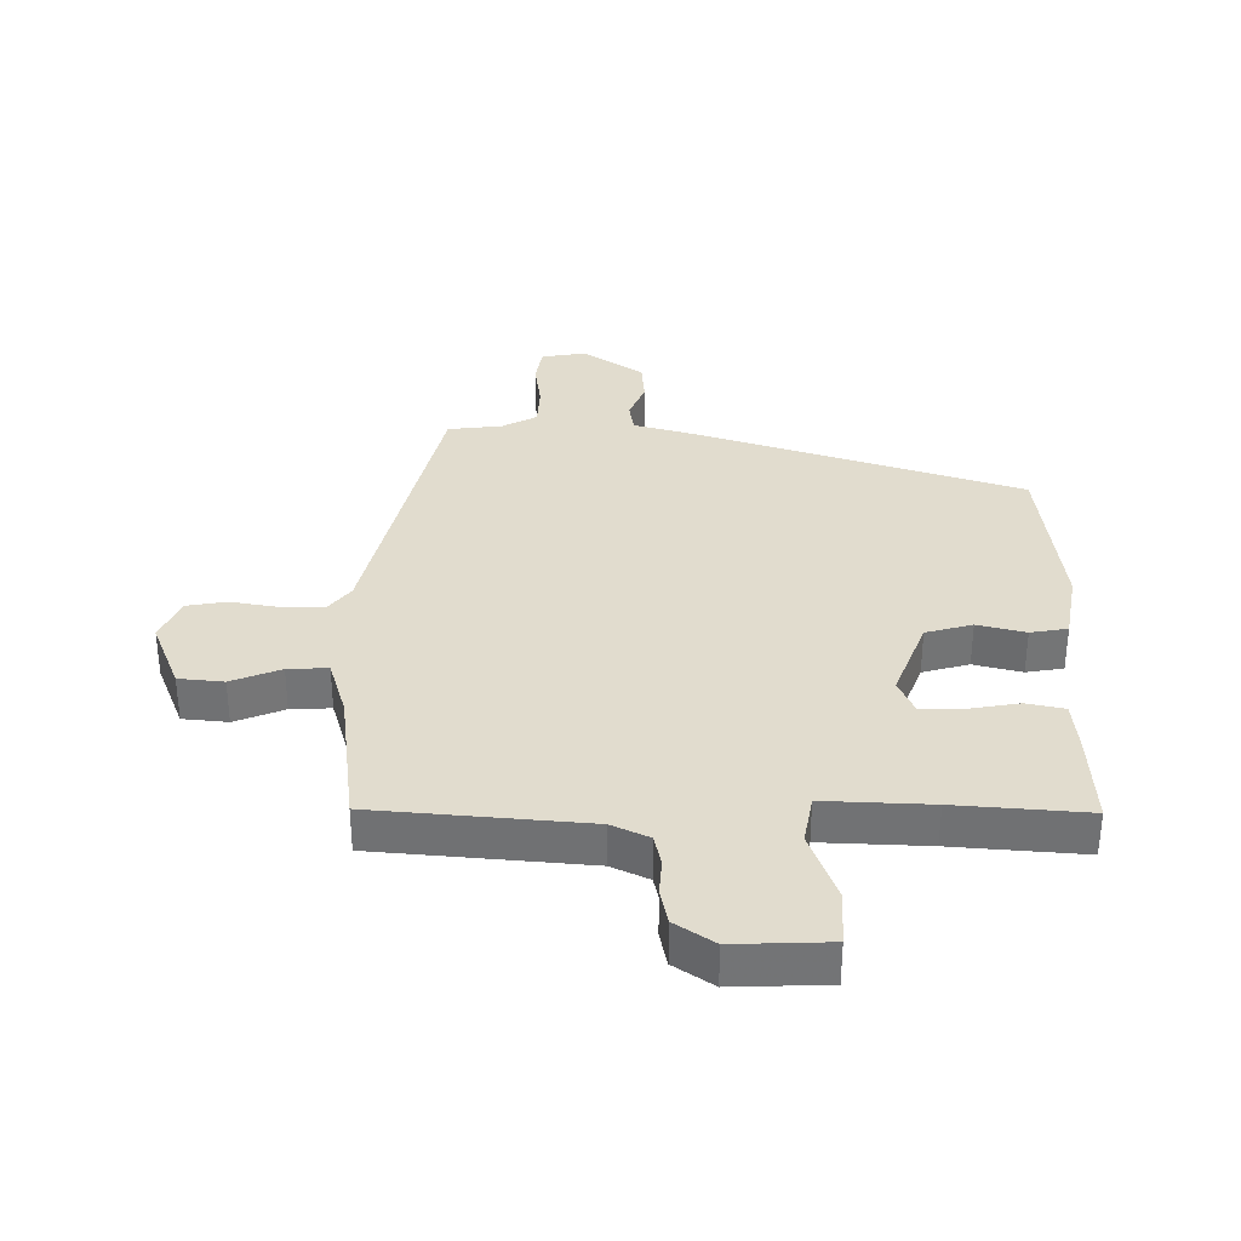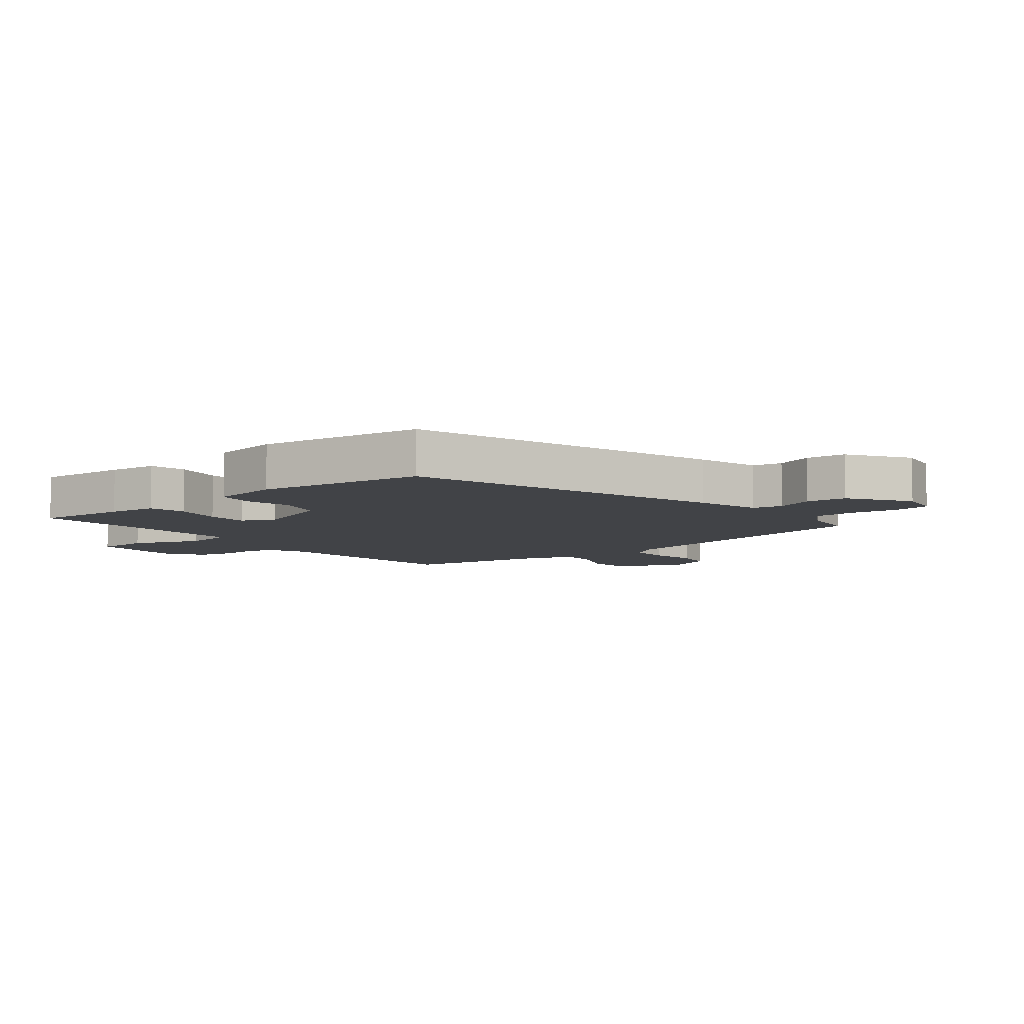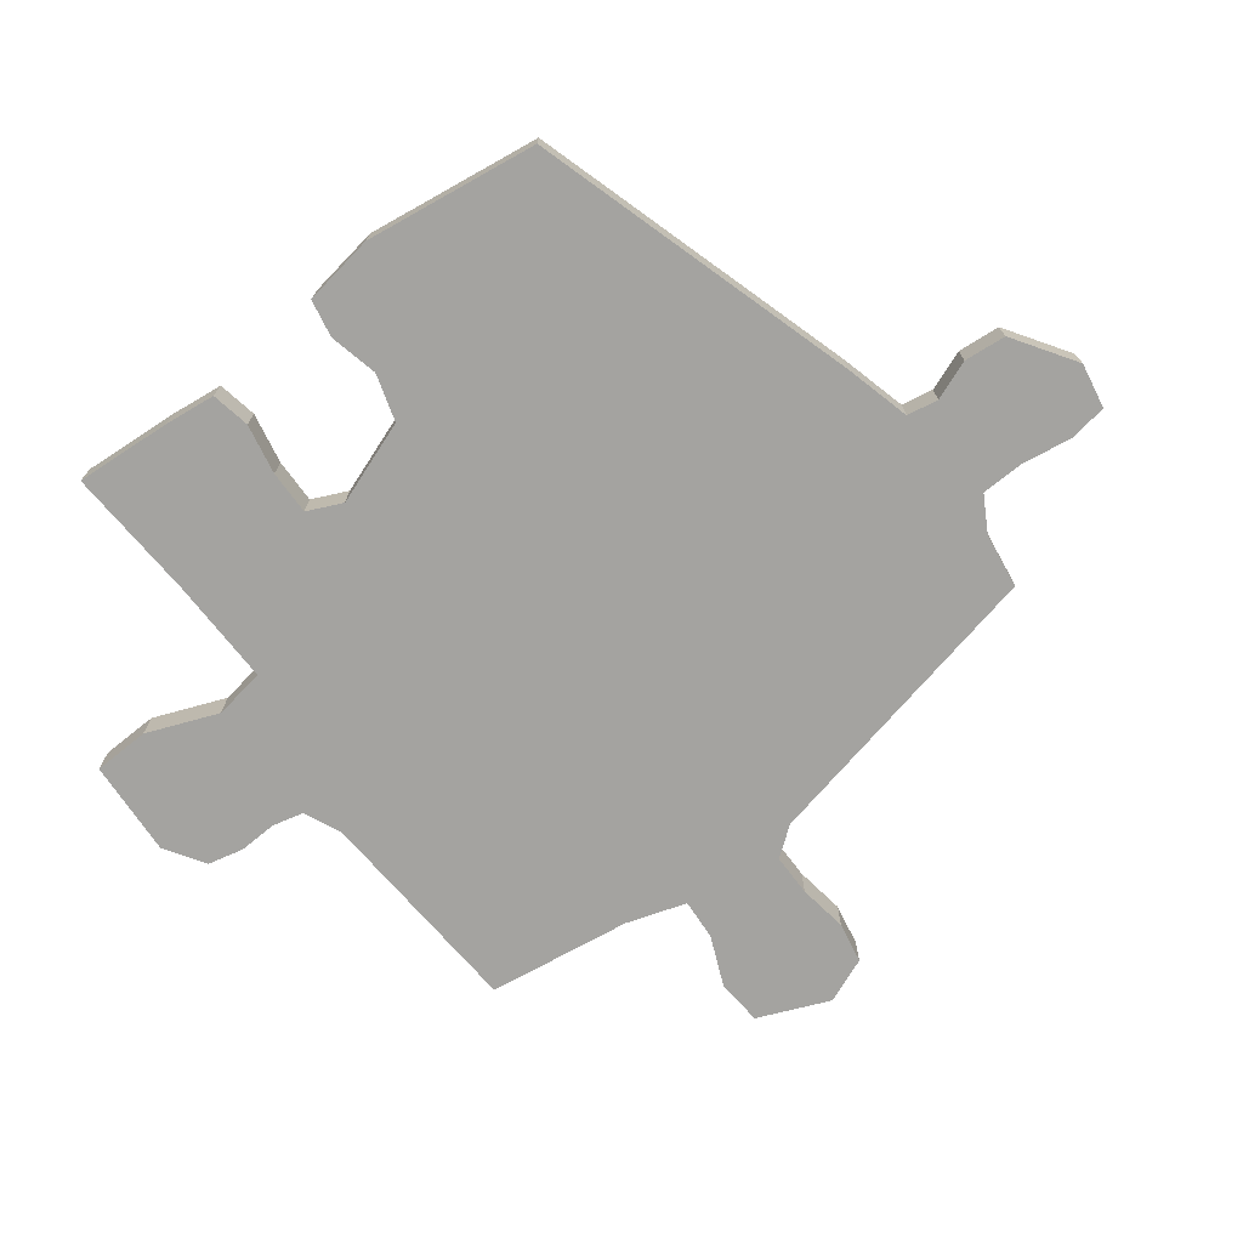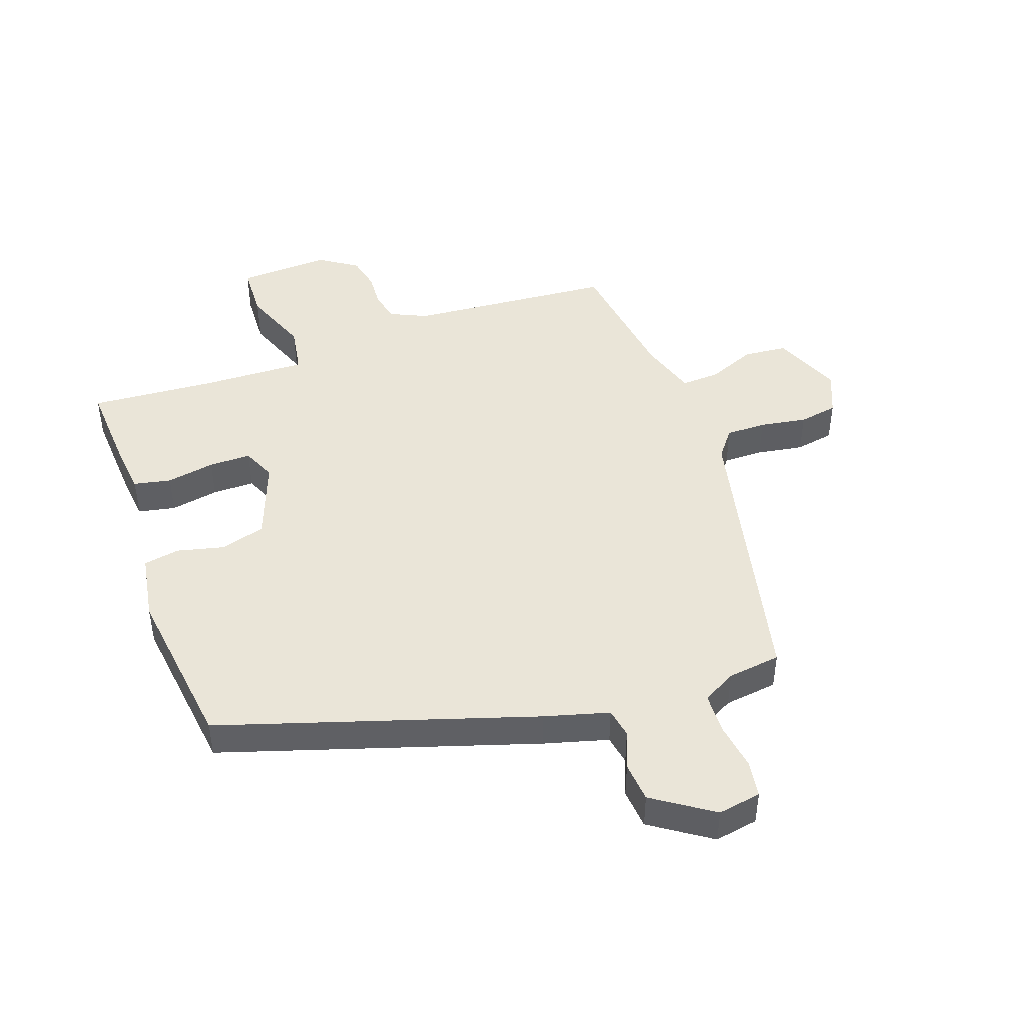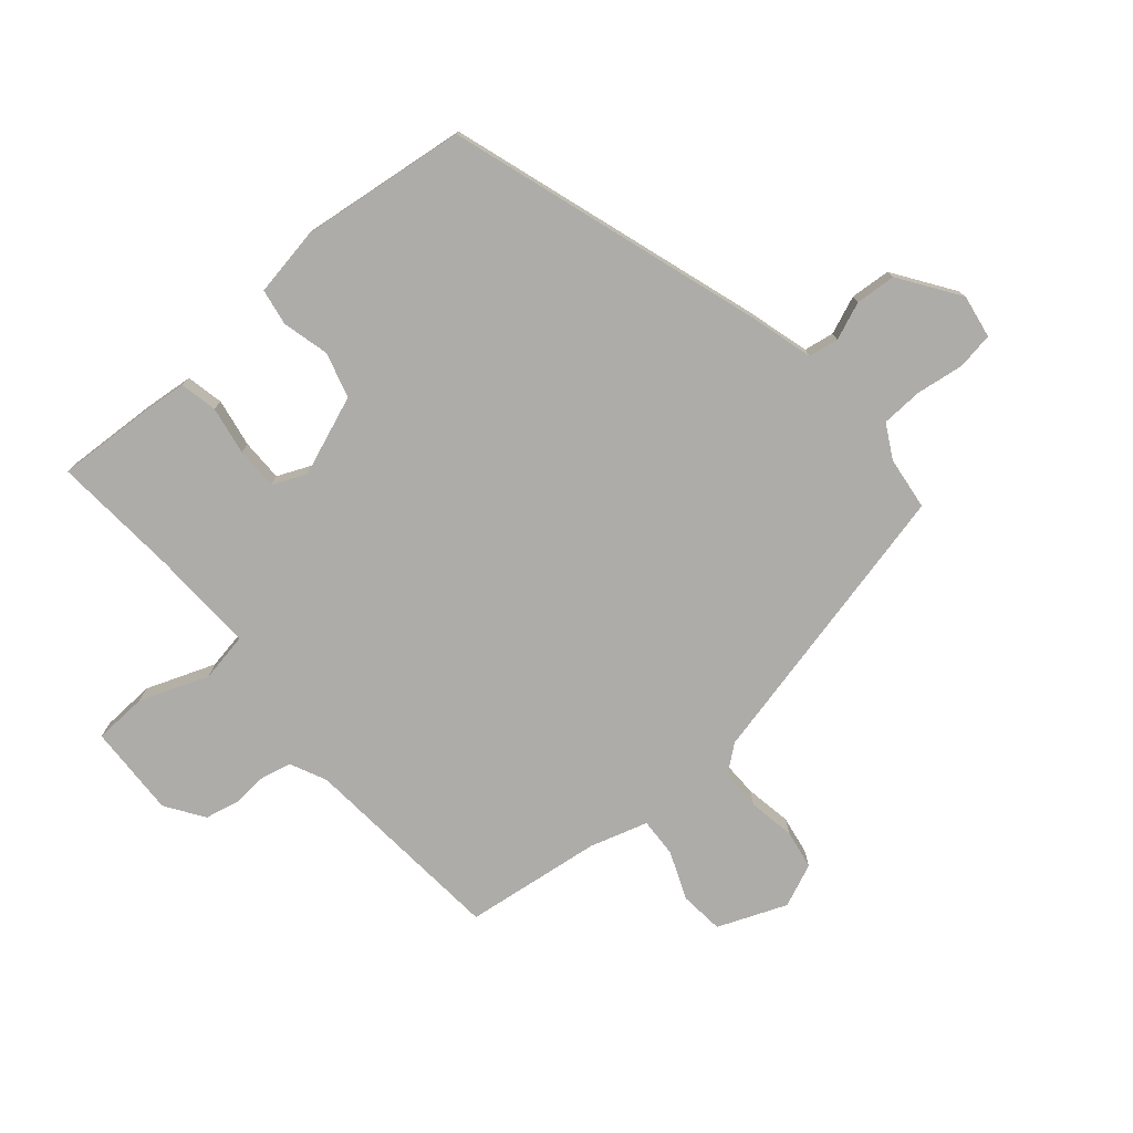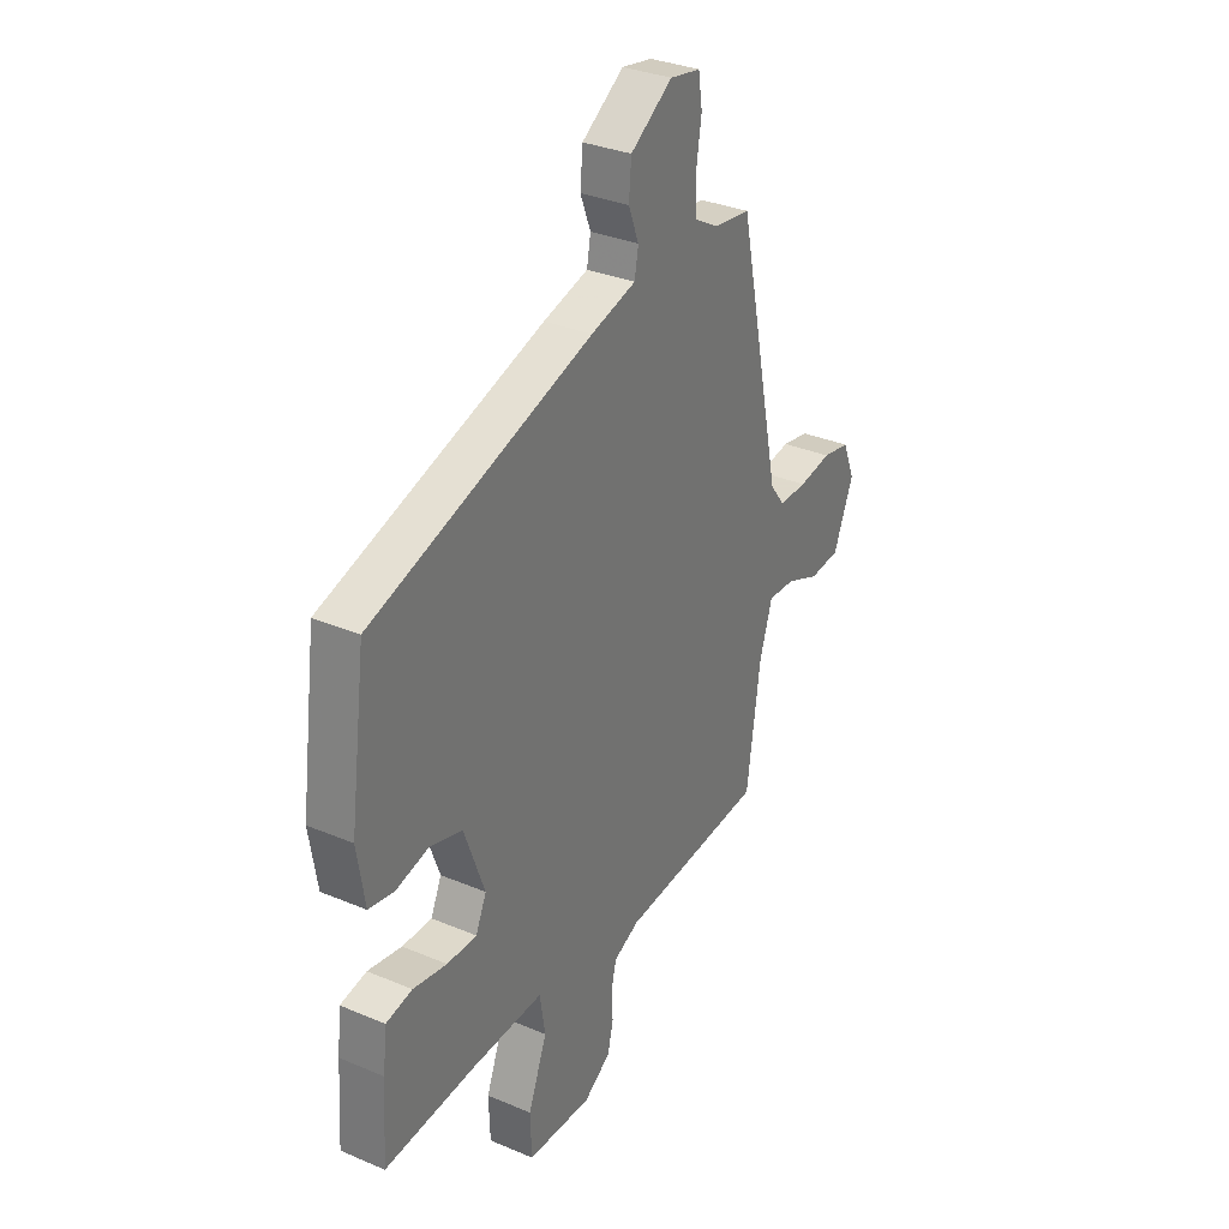
<metadata>
{"format":"obj","ext":"obj","renderer":"f3d","projection":"perspective","resolution":1024,"background":"white","views":[{"elev":34.1,"azim":-178.6,"up":"+Y"},{"elev":-7.2,"azim":-51.0,"up":"+Y"},{"elev":-73.0,"azim":-53.0,"up":"+Y"},{"elev":45.4,"azim":-19.1,"up":"+Y"},{"elev":-76.6,"azim":-48.7,"up":"+Y"},{"elev":32.4,"azim":-59.5,"up":"+Z"}]}
</metadata>
<code>
v -0.519 0.07 -0.476
v -0.509 0.07 -0.325
v -0.5 0.07 -0.245
v -0.439 0.07 -0.233
v -0.36 0.07 -0.248
v -0.291 0.07 -0.249
v -0.266 0.07 -0.194
v -0.314 0.07 -0.063
v -0.388 0.07 -0.041
v -0.465 0.07 -0.059
v -0.524 0.07 -0.048
v -0.542 0.07 0.064
v -0.505 0.07 0.337
v 0.009 0.07 0.495
v 0.114 0.07 0.523
v 0.123 0.07 0.572
v 0.099 0.07 0.634
v 0.105 0.07 0.7
v 0.203 0.07 0.765
v 0.274 0.07 0.752
v 0.283 0.07 0.692
v 0.271 0.07 0.614
v 0.273 0.07 0.546
v 0.328 0.07 0.515
v 0.415 0.07 0.503
v 0.518 0.07 0.026
v 0.553 0.07 -0.02
v 0.619 0.07 -0.02
v 0.696 0.07 -0.008
v 0.76 0.07 -0.02
v 0.789 0.07 -0.091
v 0.742 0.07 -0.203
v 0.67 0.07 -0.209
v 0.592 0.07 -0.176
v 0.528 0.07 -0.172
v 0.498 0.07 -0.266
v 0.466 0.07 -0.491
v 0.128 0.07 -0.515
v 0.068 0.07 -0.542
v 0.056 0.07 -0.591
v 0.059 0.07 -0.65
v 0.046 0.07 -0.706
v -0.017 0.07 -0.747
v -0.168 0.07 -0.739
v -0.171 0.07 -0.651
v -0.127 0.07 -0.539
v -0.14 0.07 -0.459
v -0.31 0.07 -0.463
v -0.519 0 -0.476
v -0.509 0 -0.325
v -0.5 0 -0.245
v -0.439 0 -0.233
v -0.36 0 -0.248
v -0.291 0 -0.249
v -0.266 0 -0.194
v -0.314 0 -0.063
v -0.388 0 -0.041
v -0.465 0 -0.059
v -0.524 0 -0.048
v -0.542 0 0.064
v -0.505 0 0.337
v 0.009 0 0.495
v 0.114 0 0.523
v 0.123 0 0.572
v 0.099 0 0.634
v 0.105 0 0.7
v 0.203 0 0.765
v 0.274 0 0.752
v 0.283 0 0.692
v 0.271 0 0.614
v 0.273 0 0.546
v 0.328 0 0.515
v 0.415 0 0.503
v 0.518 0 0.026
v 0.553 0 -0.02
v 0.619 0 -0.02
v 0.696 0 -0.008
v 0.76 0 -0.02
v 0.789 0 -0.091
v 0.742 0 -0.203
v 0.67 0 -0.209
v 0.592 0 -0.176
v 0.528 0 -0.172
v 0.498 0 -0.266
v 0.466 0 -0.491
v 0.128 0 -0.515
v 0.068 0 -0.542
v 0.056 0 -0.591
v 0.059 0 -0.65
v 0.046 0 -0.706
v -0.017 0 -0.747
v -0.168 0 -0.739
v -0.171 0 -0.651
v -0.127 0 -0.539
v -0.14 0 -0.459
v -0.31 0 -0.463
f 43 44 45 46
f 43 46 47
f 40 41 42 43
f 39 40 43 47
f 38 39 47
f 36 37 38 47
f 35 36 47 48
f 31 32 33 34
f 31 34 35
f 28 29 30 31
f 27 28 31 35
f 26 27 35 48
f 24 25 26 48
f 19 20 21 22
f 19 22 23
f 16 17 18 19
f 15 16 19 23
f 9 10 11 12
f 8 9 12 13
f 2 3 4 5
f 2 5 6
f 1 2 6
f 48 1 6
f 24 48 6 7
f 23 24 7 8
f 14 15 23
f 8 13 14 23
f 94 93 92 91
f 95 94 91
f 91 90 89 88
f 95 91 88 87
f 95 87 86
f 95 86 85 84
f 96 95 84 83
f 82 81 80 79
f 83 82 79
f 79 78 77 76
f 83 79 76 75
f 96 83 75 74
f 96 74 73 72
f 70 69 68 67
f 71 70 67
f 67 66 65 64
f 71 67 64 63
f 60 59 58 57
f 61 60 57 56
f 53 52 51 50
f 54 53 50
f 54 50 49
f 54 49 96
f 55 54 96 72
f 56 55 72 71
f 71 63 62
f 71 62 61 56
f 1 49 50 2
f 2 50 51 3
f 3 51 52 4
f 4 52 53 5
f 5 53 54 6
f 6 54 55 7
f 7 55 56 8
f 8 56 57 9
f 9 57 58 10
f 10 58 59 11
f 11 59 60 12
f 12 60 61 13
f 13 61 62 14
f 14 62 63 15
f 15 63 64 16
f 16 64 65 17
f 17 65 66 18
f 18 66 67 19
f 19 67 68 20
f 20 68 69 21
f 21 69 70 22
f 22 70 71 23
f 23 71 72 24
f 24 72 73 25
f 25 73 74 26
f 26 74 75 27
f 27 75 76 28
f 28 76 77 29
f 29 77 78 30
f 30 78 79 31
f 31 79 80 32
f 32 80 81 33
f 33 81 82 34
f 34 82 83 35
f 35 83 84 36
f 36 84 85 37
f 37 85 86 38
f 38 86 87 39
f 39 87 88 40
f 40 88 89 41
f 41 89 90 42
f 42 90 91 43
f 43 91 92 44
f 44 92 93 45
f 45 93 94 46
f 46 94 95 47
f 47 95 96 48
f 48 96 49 1

</code>
